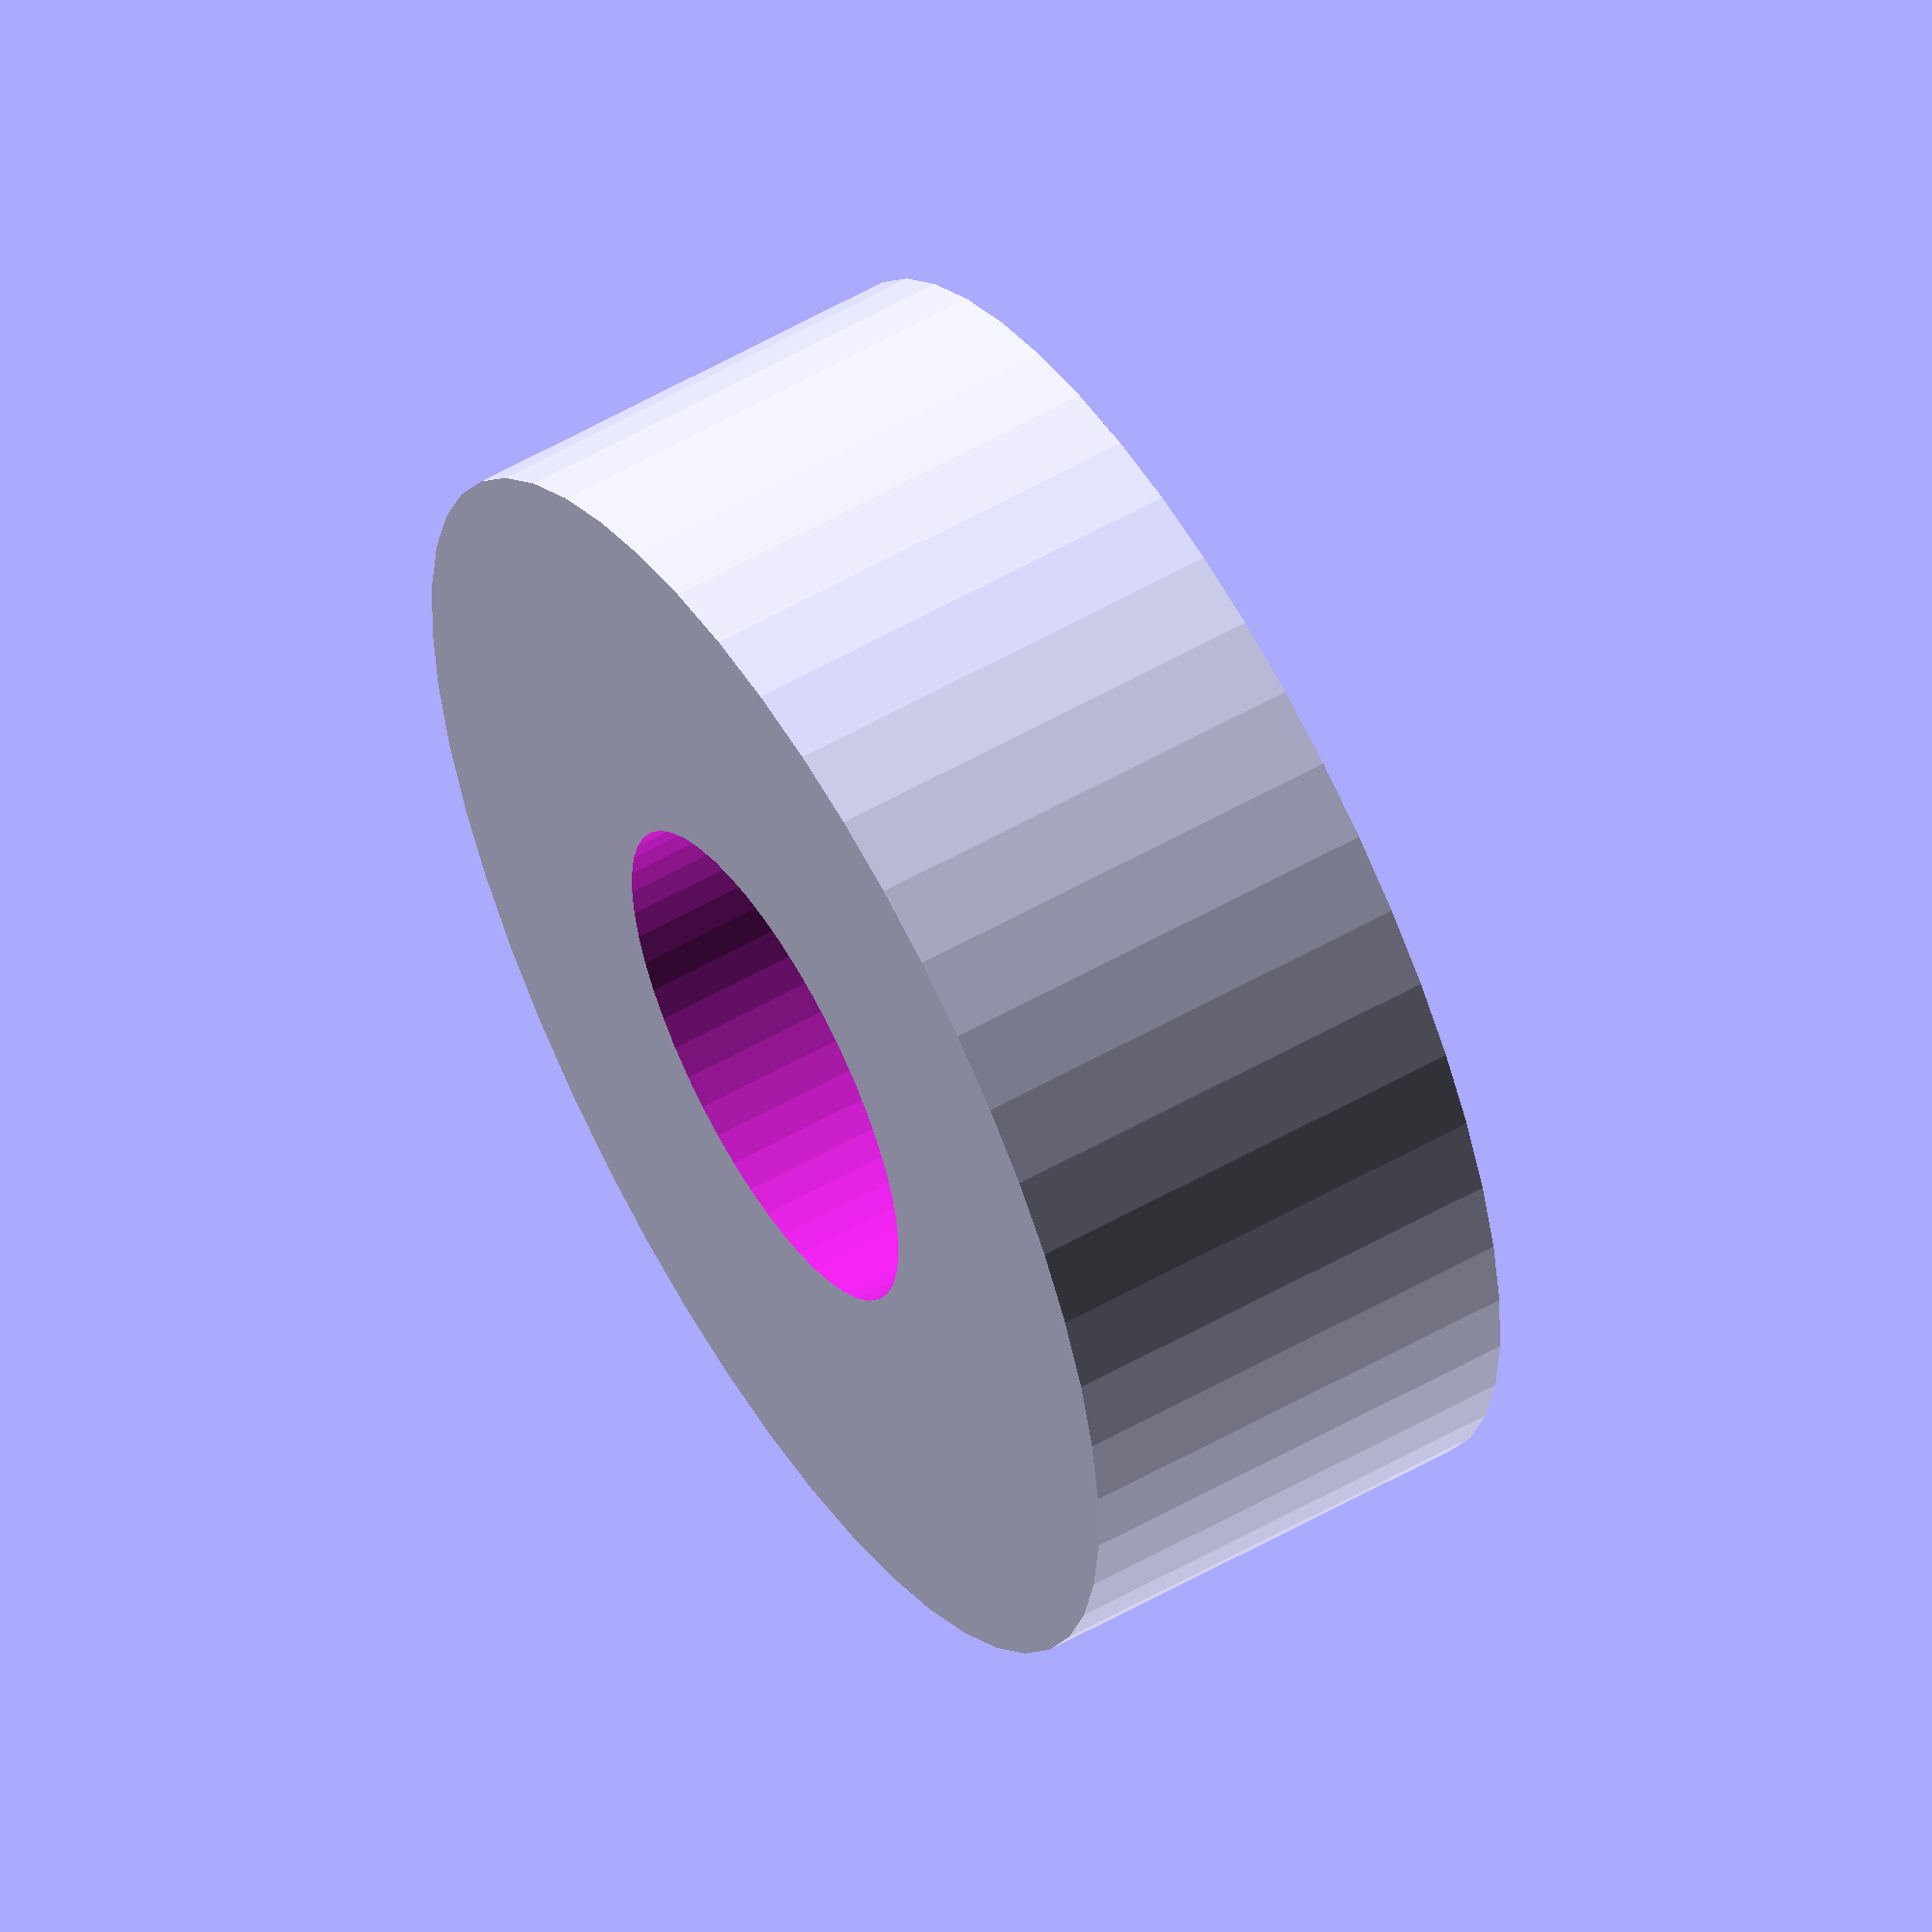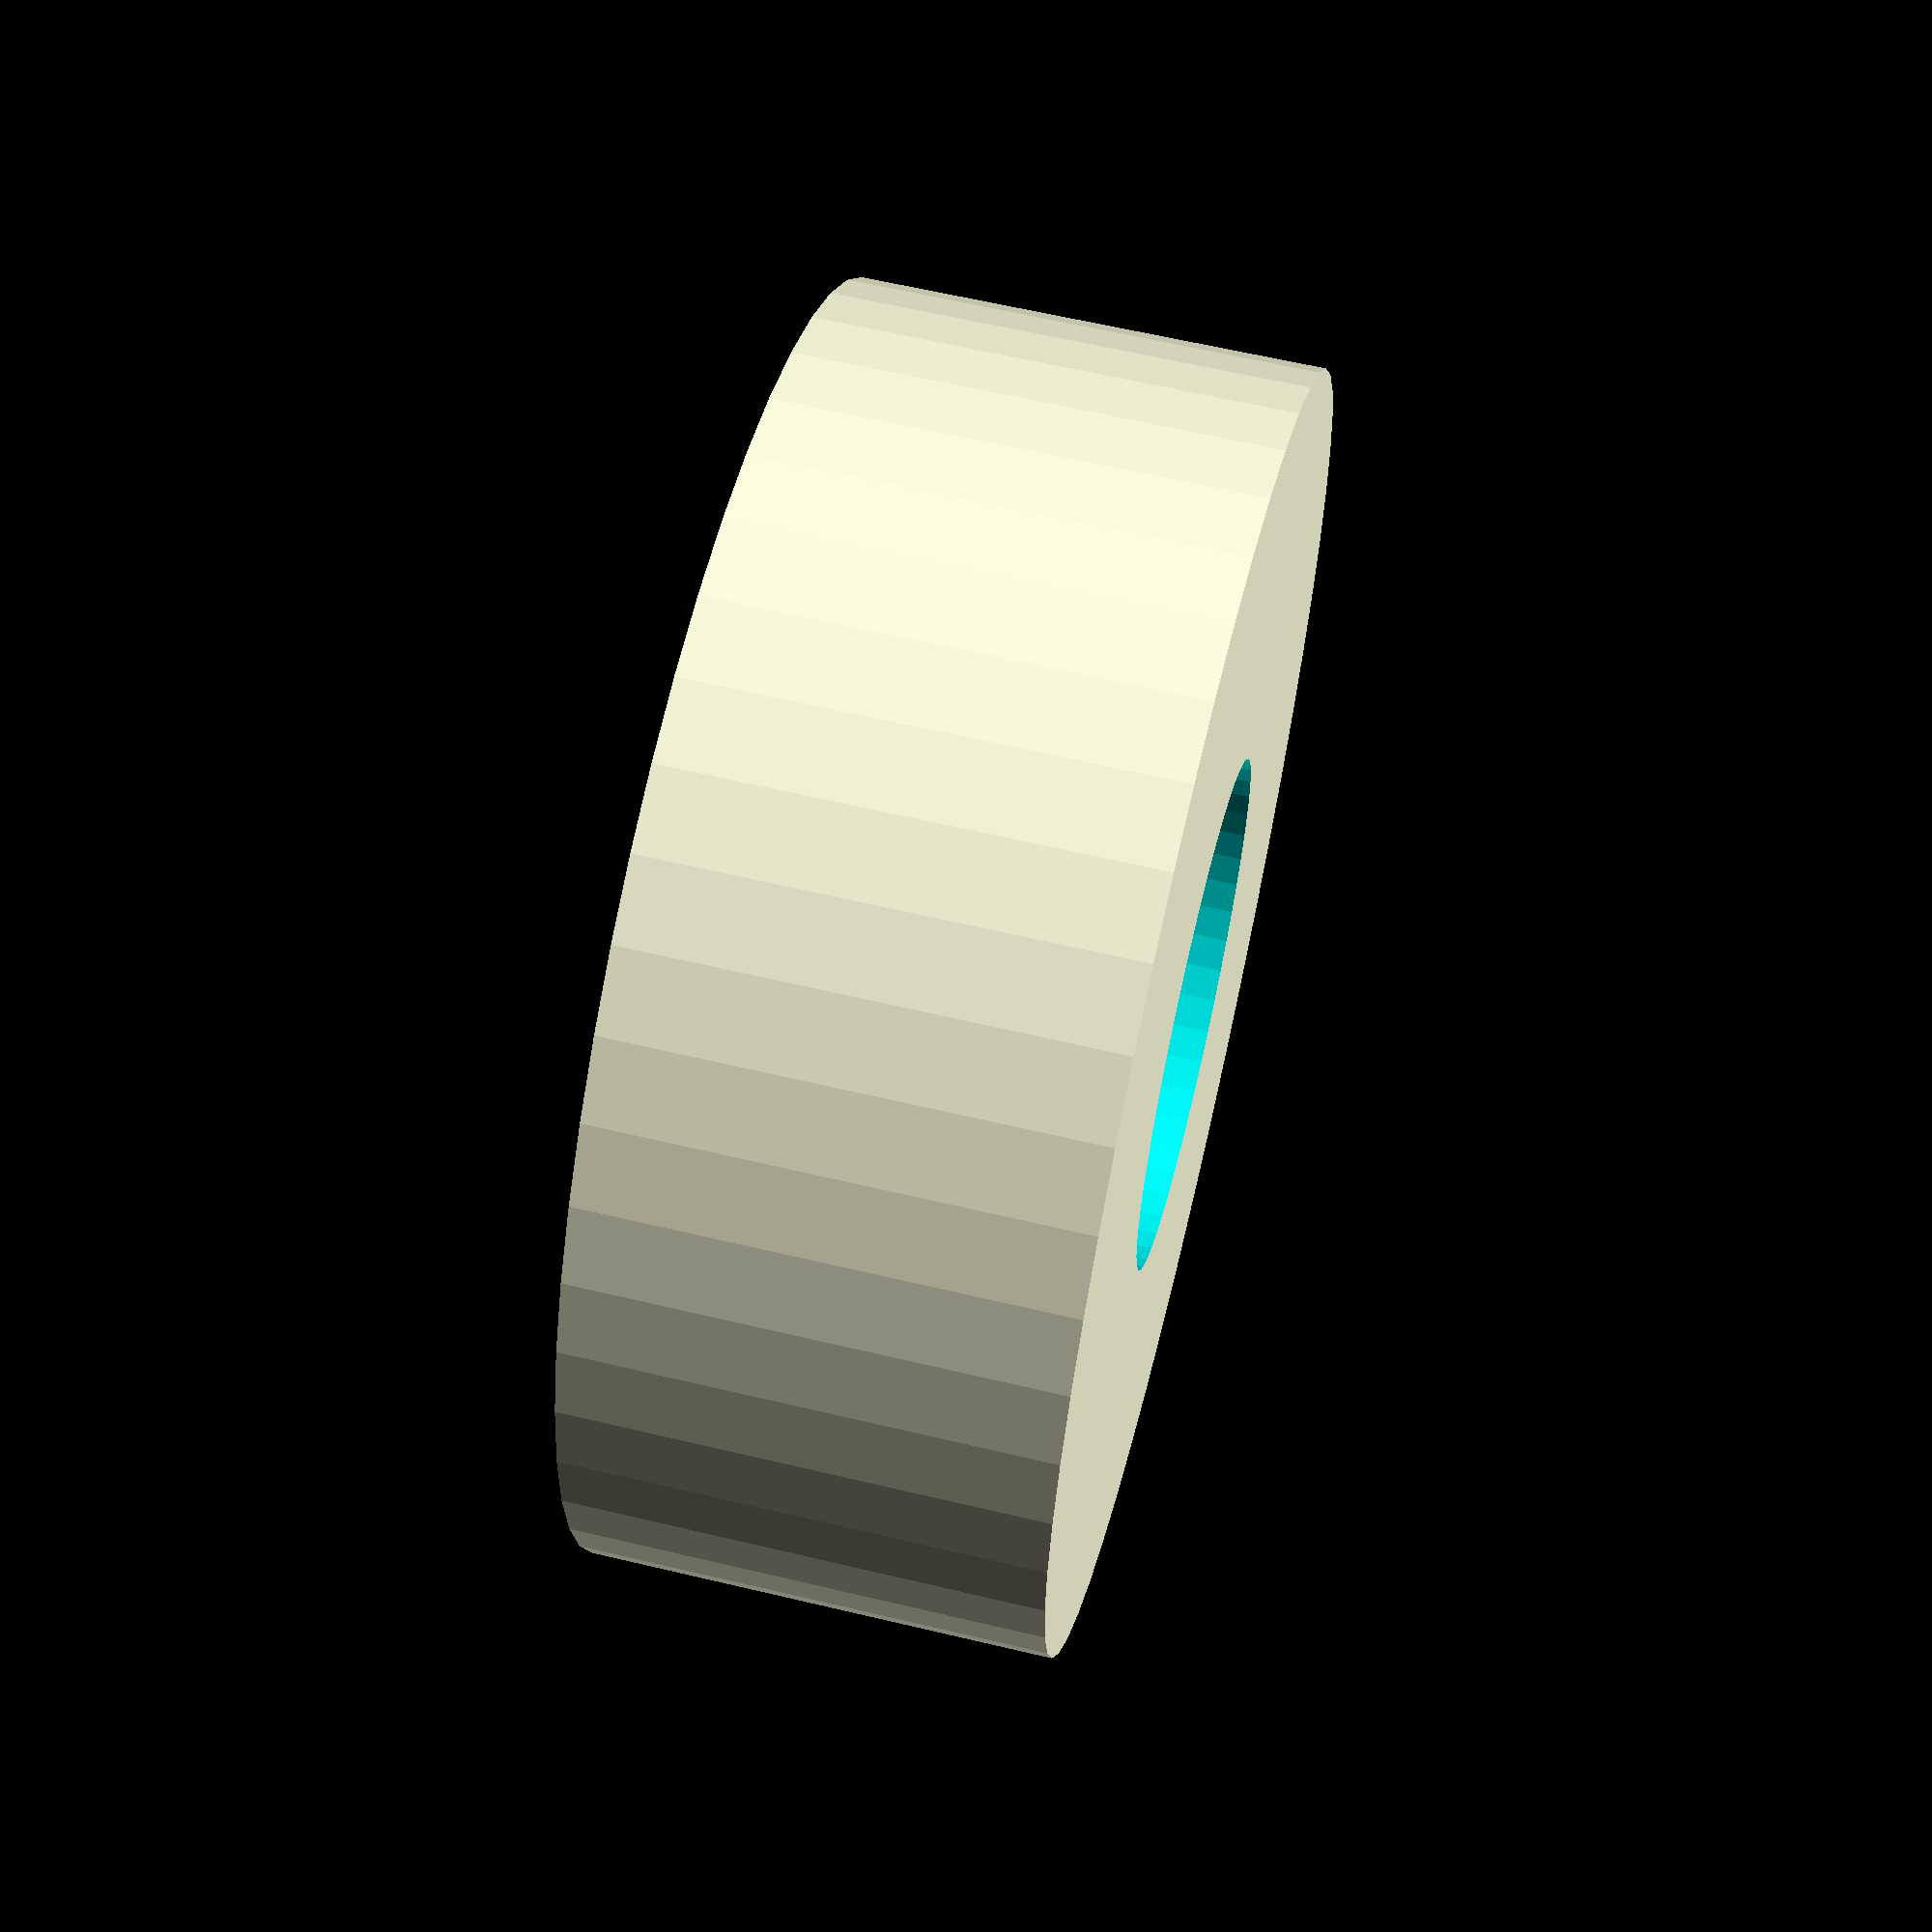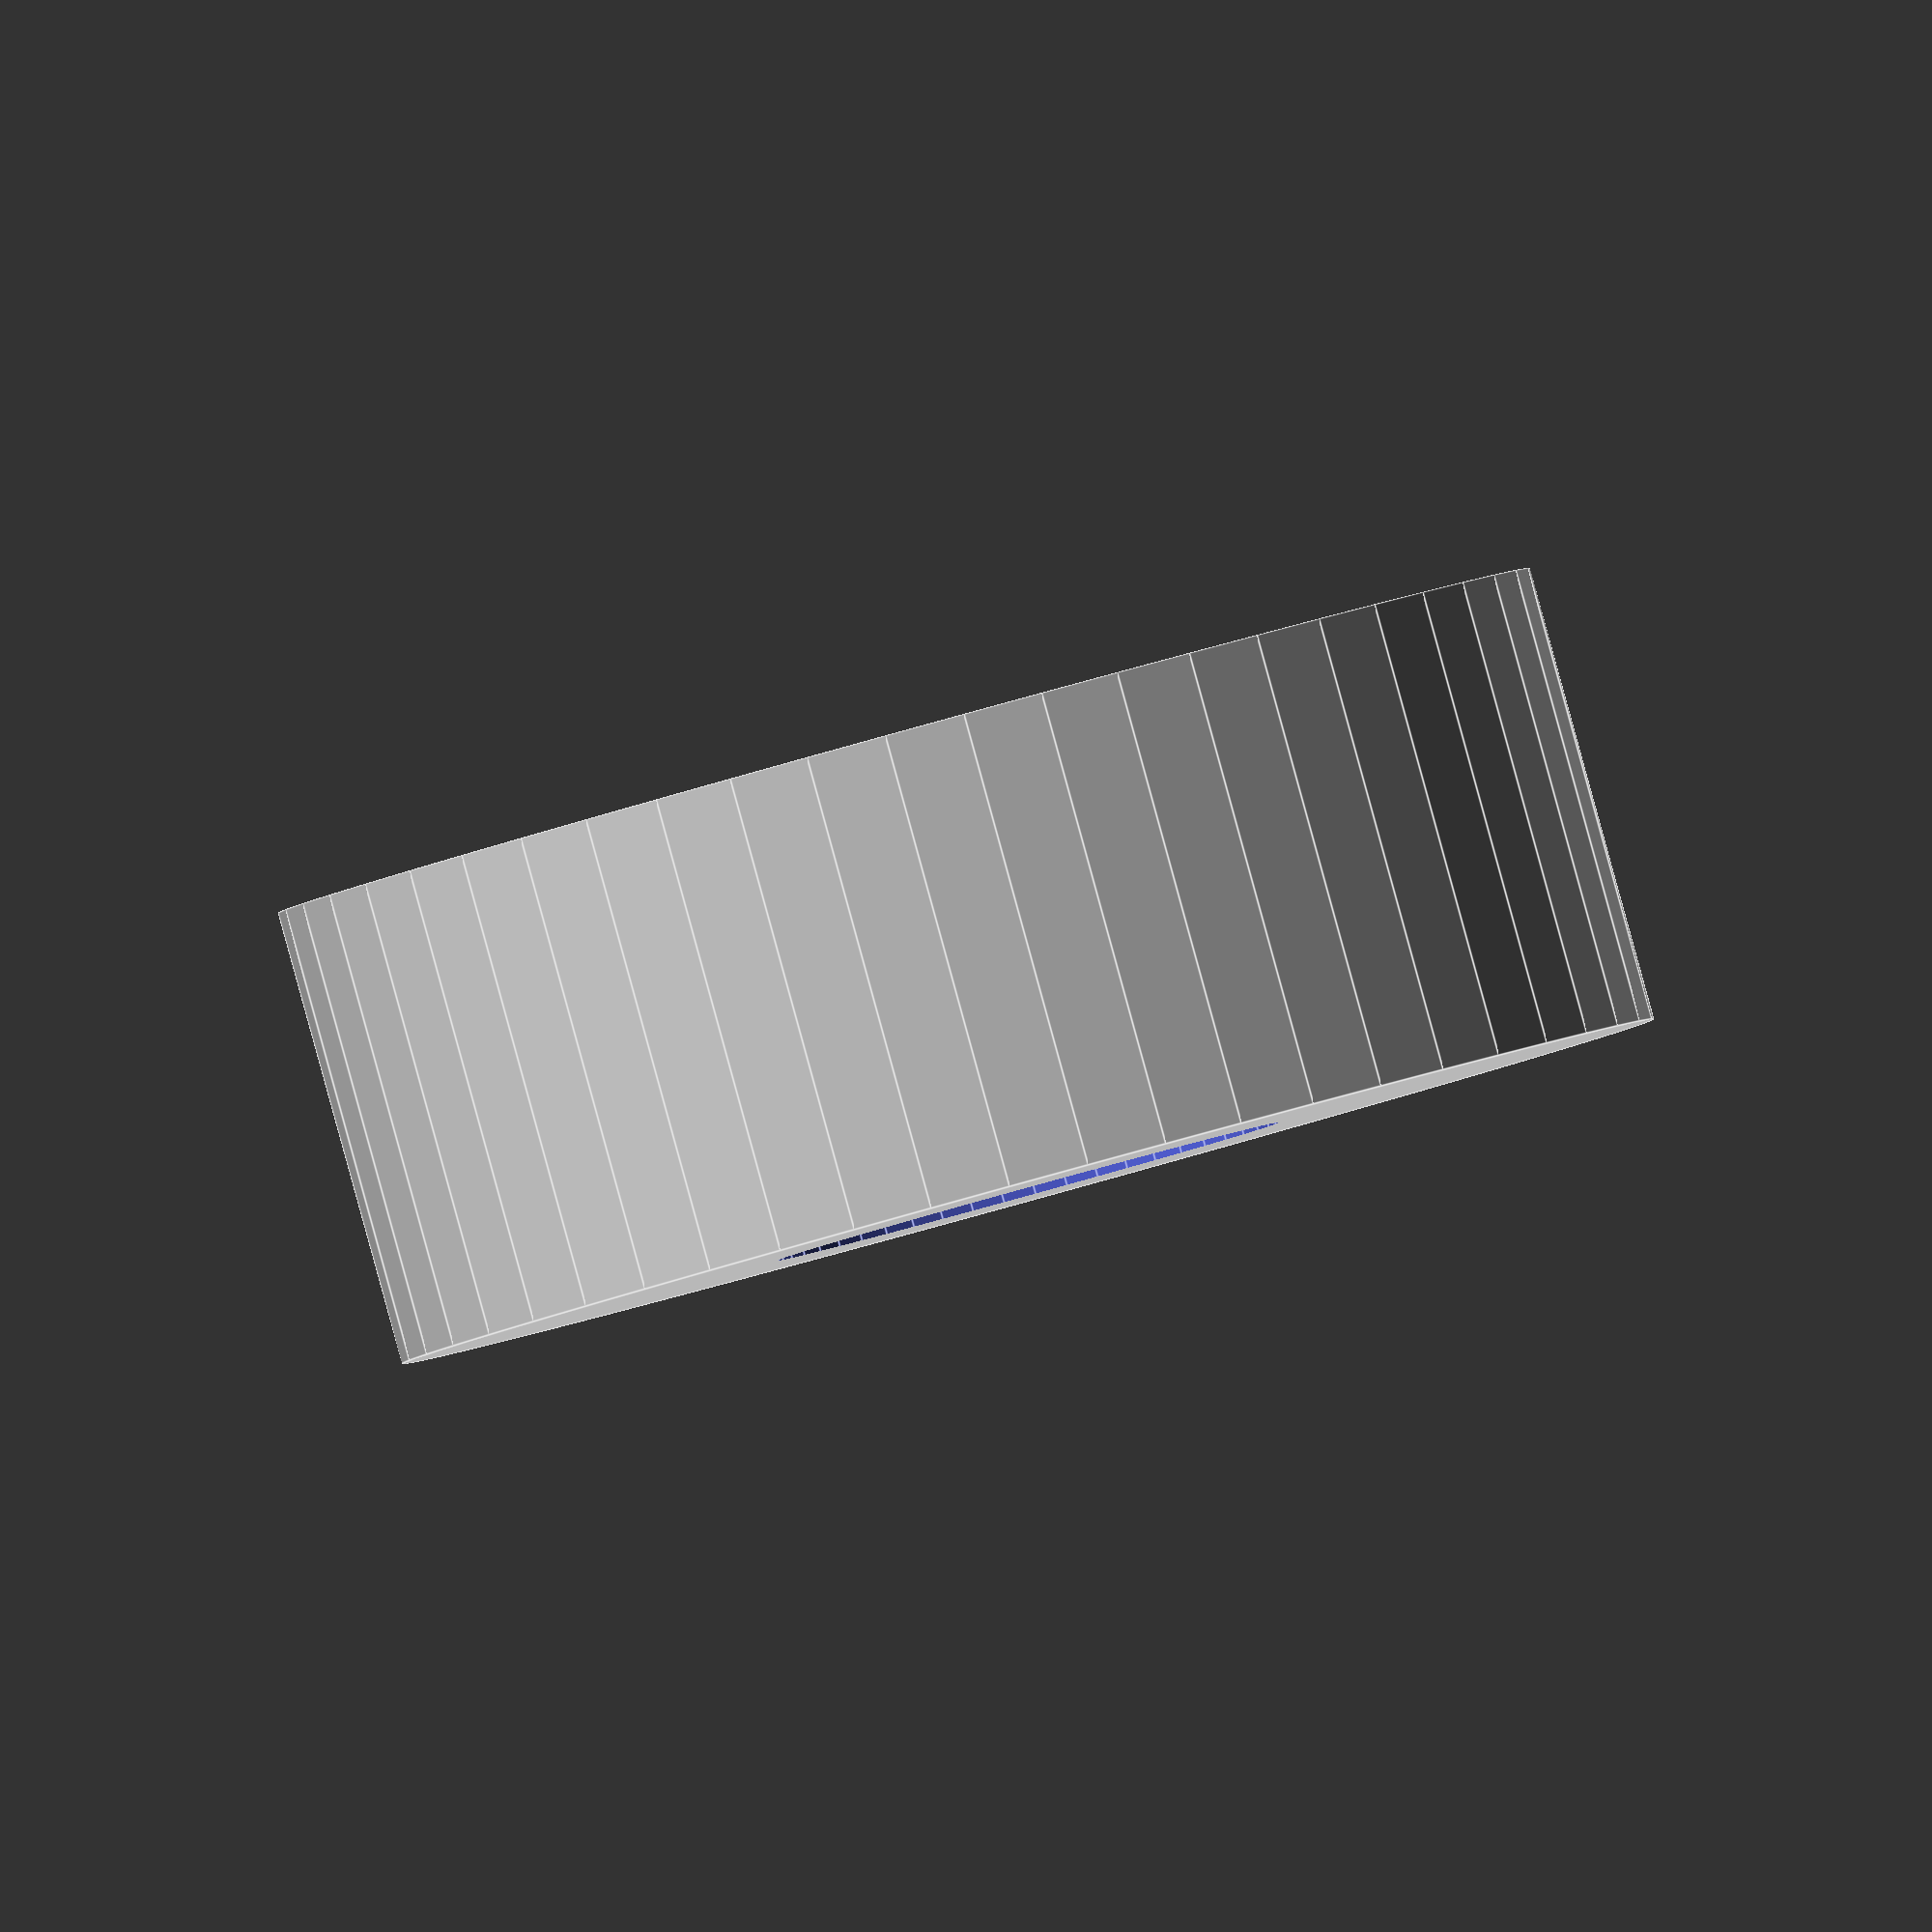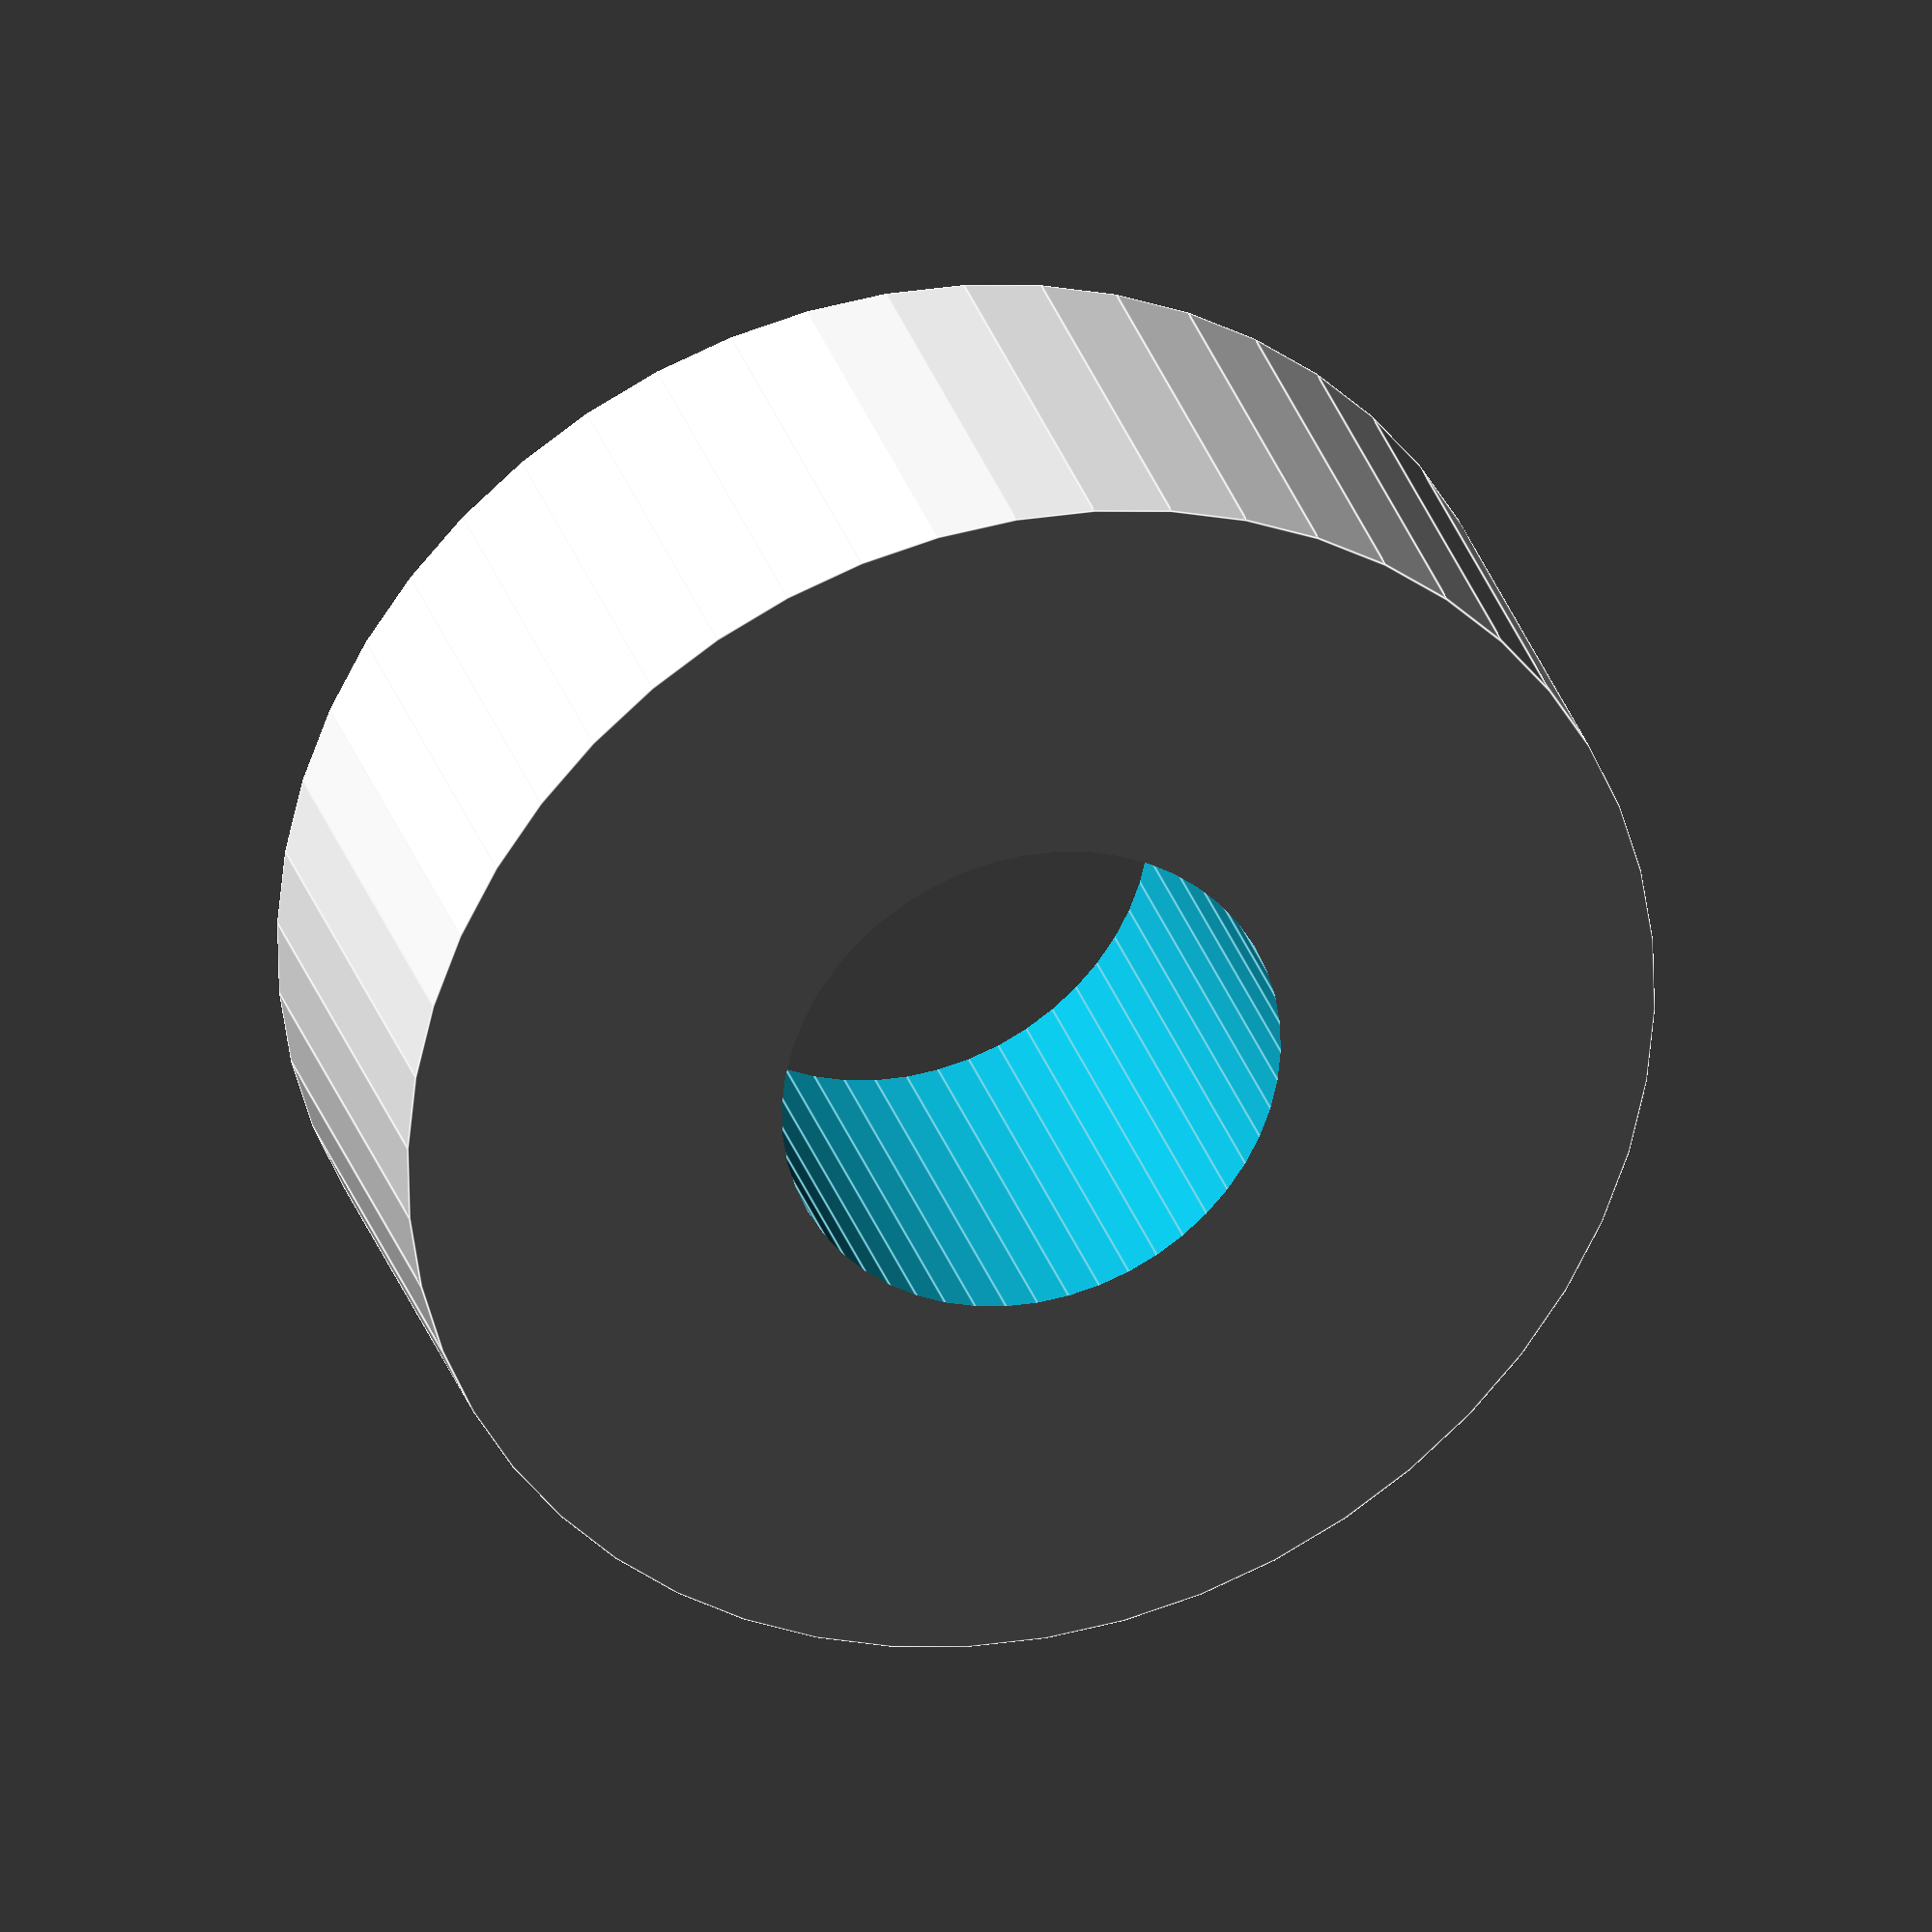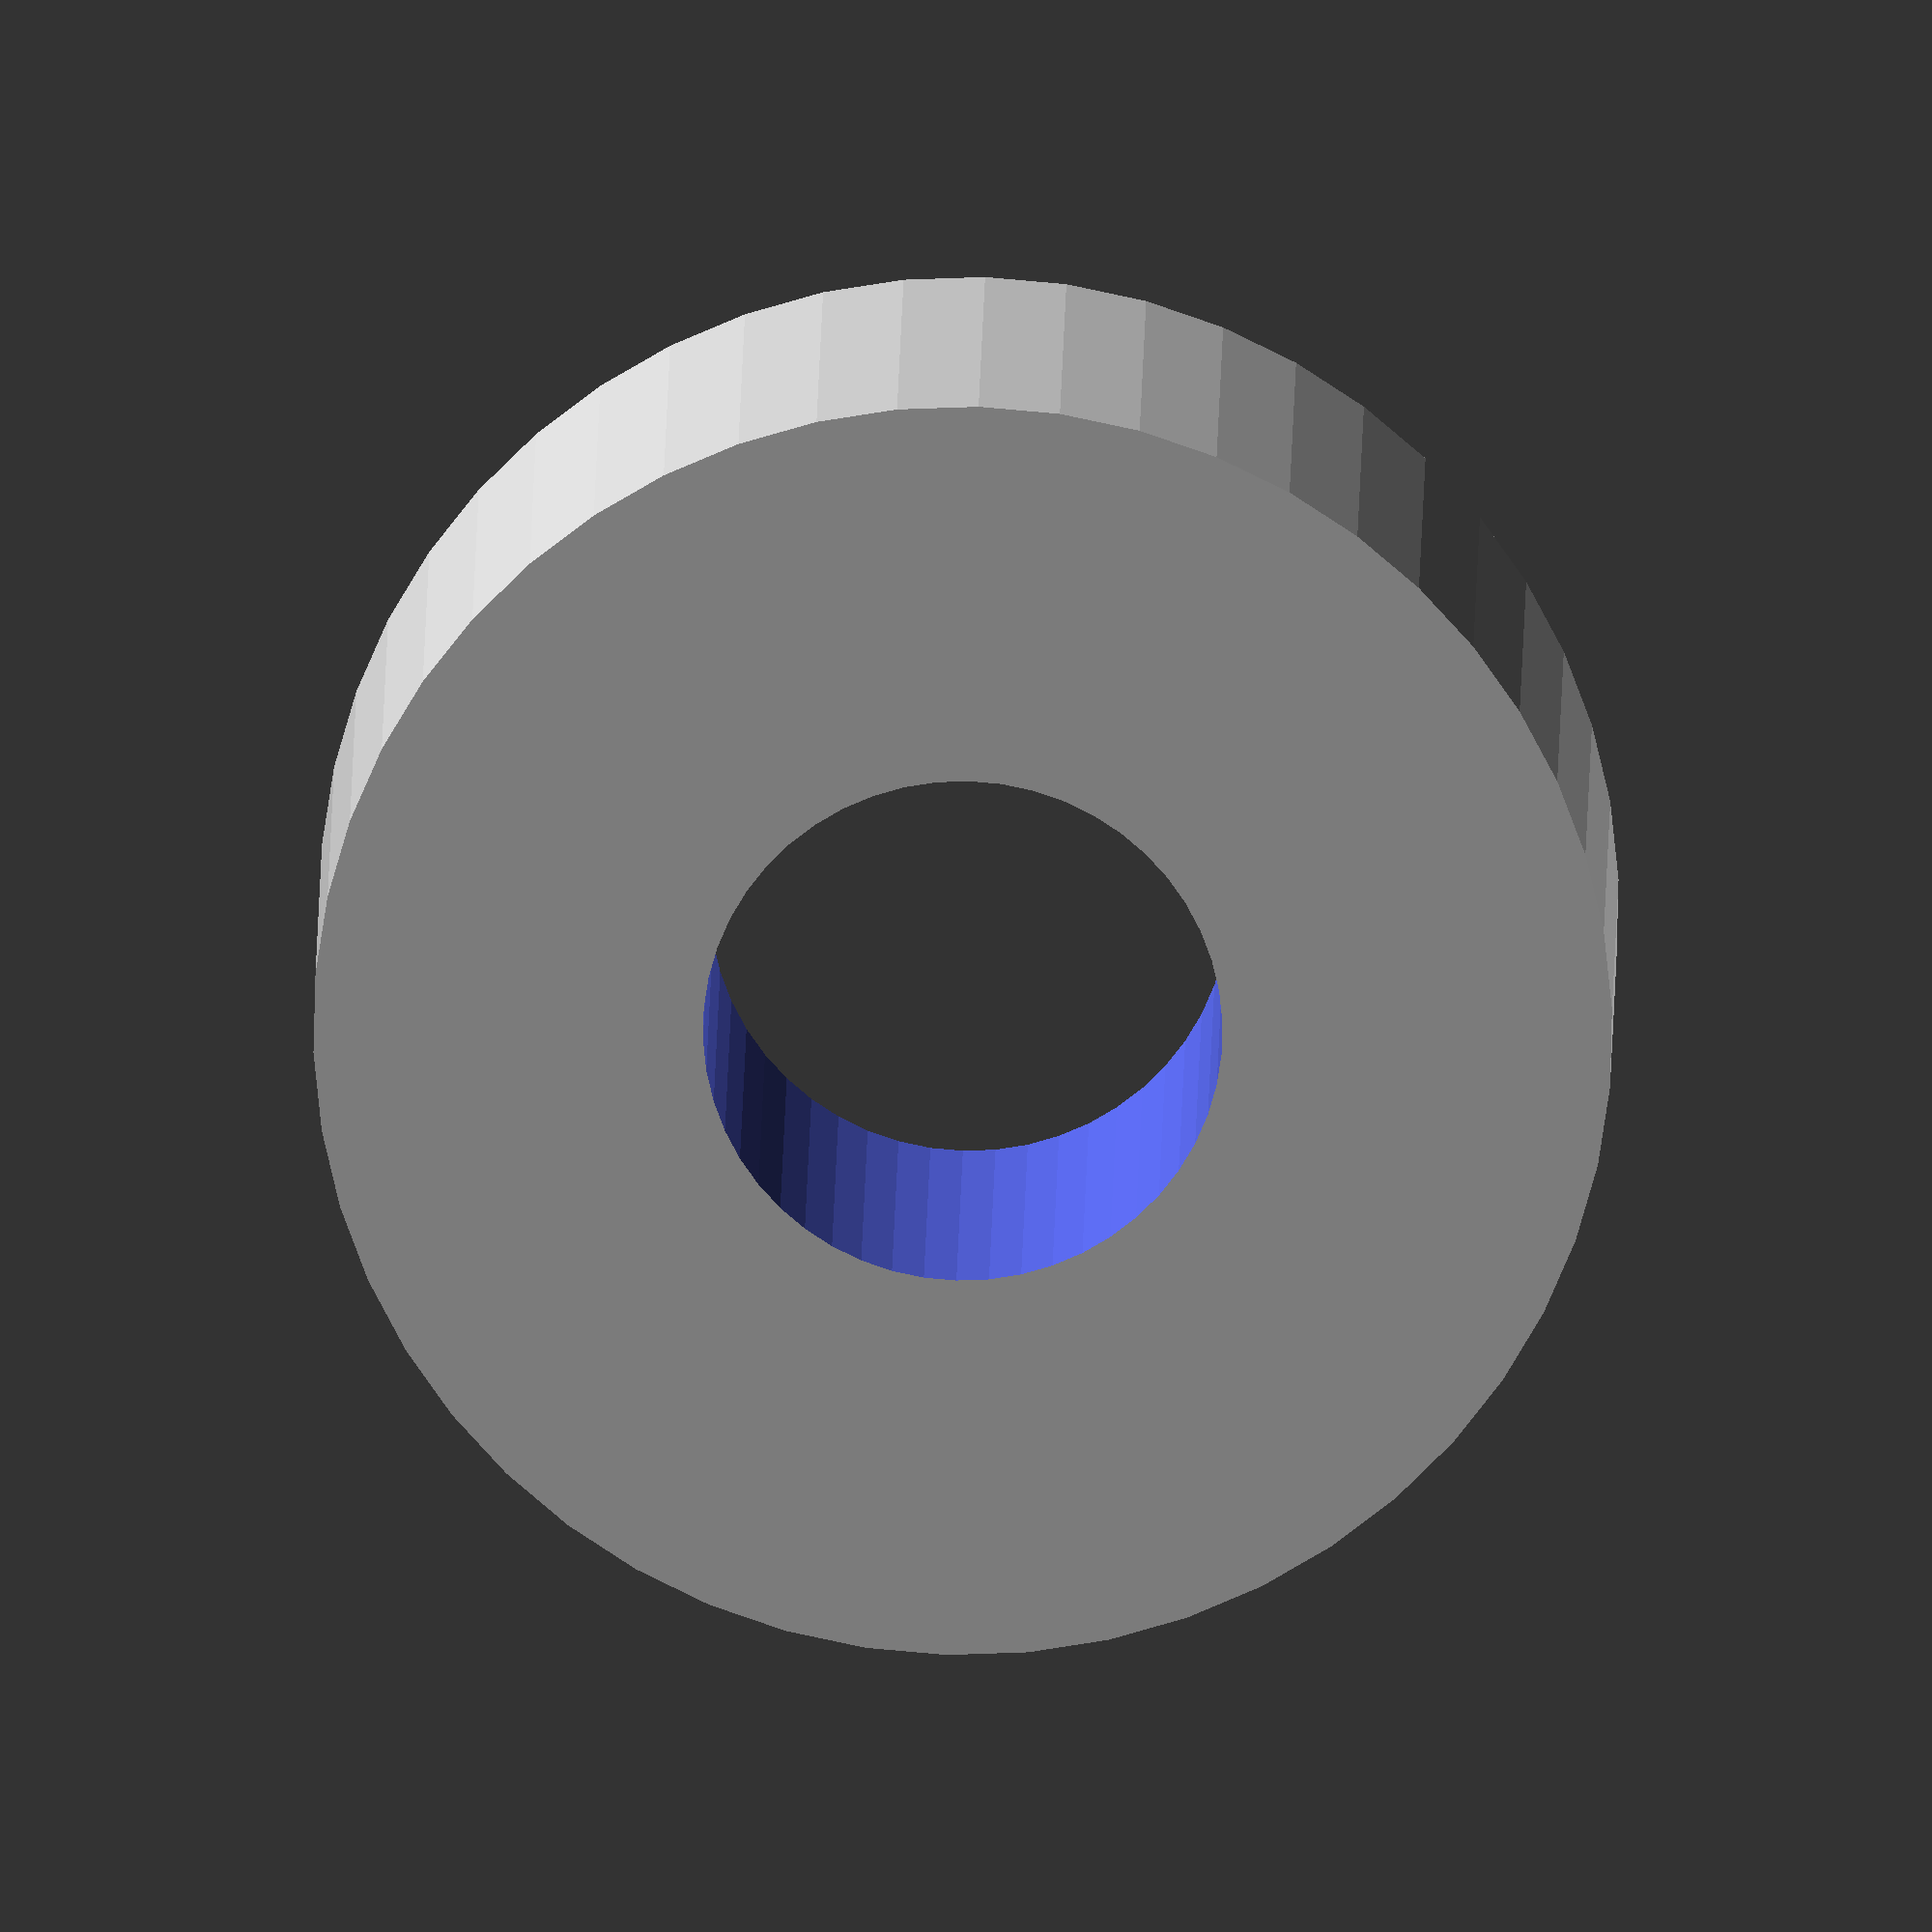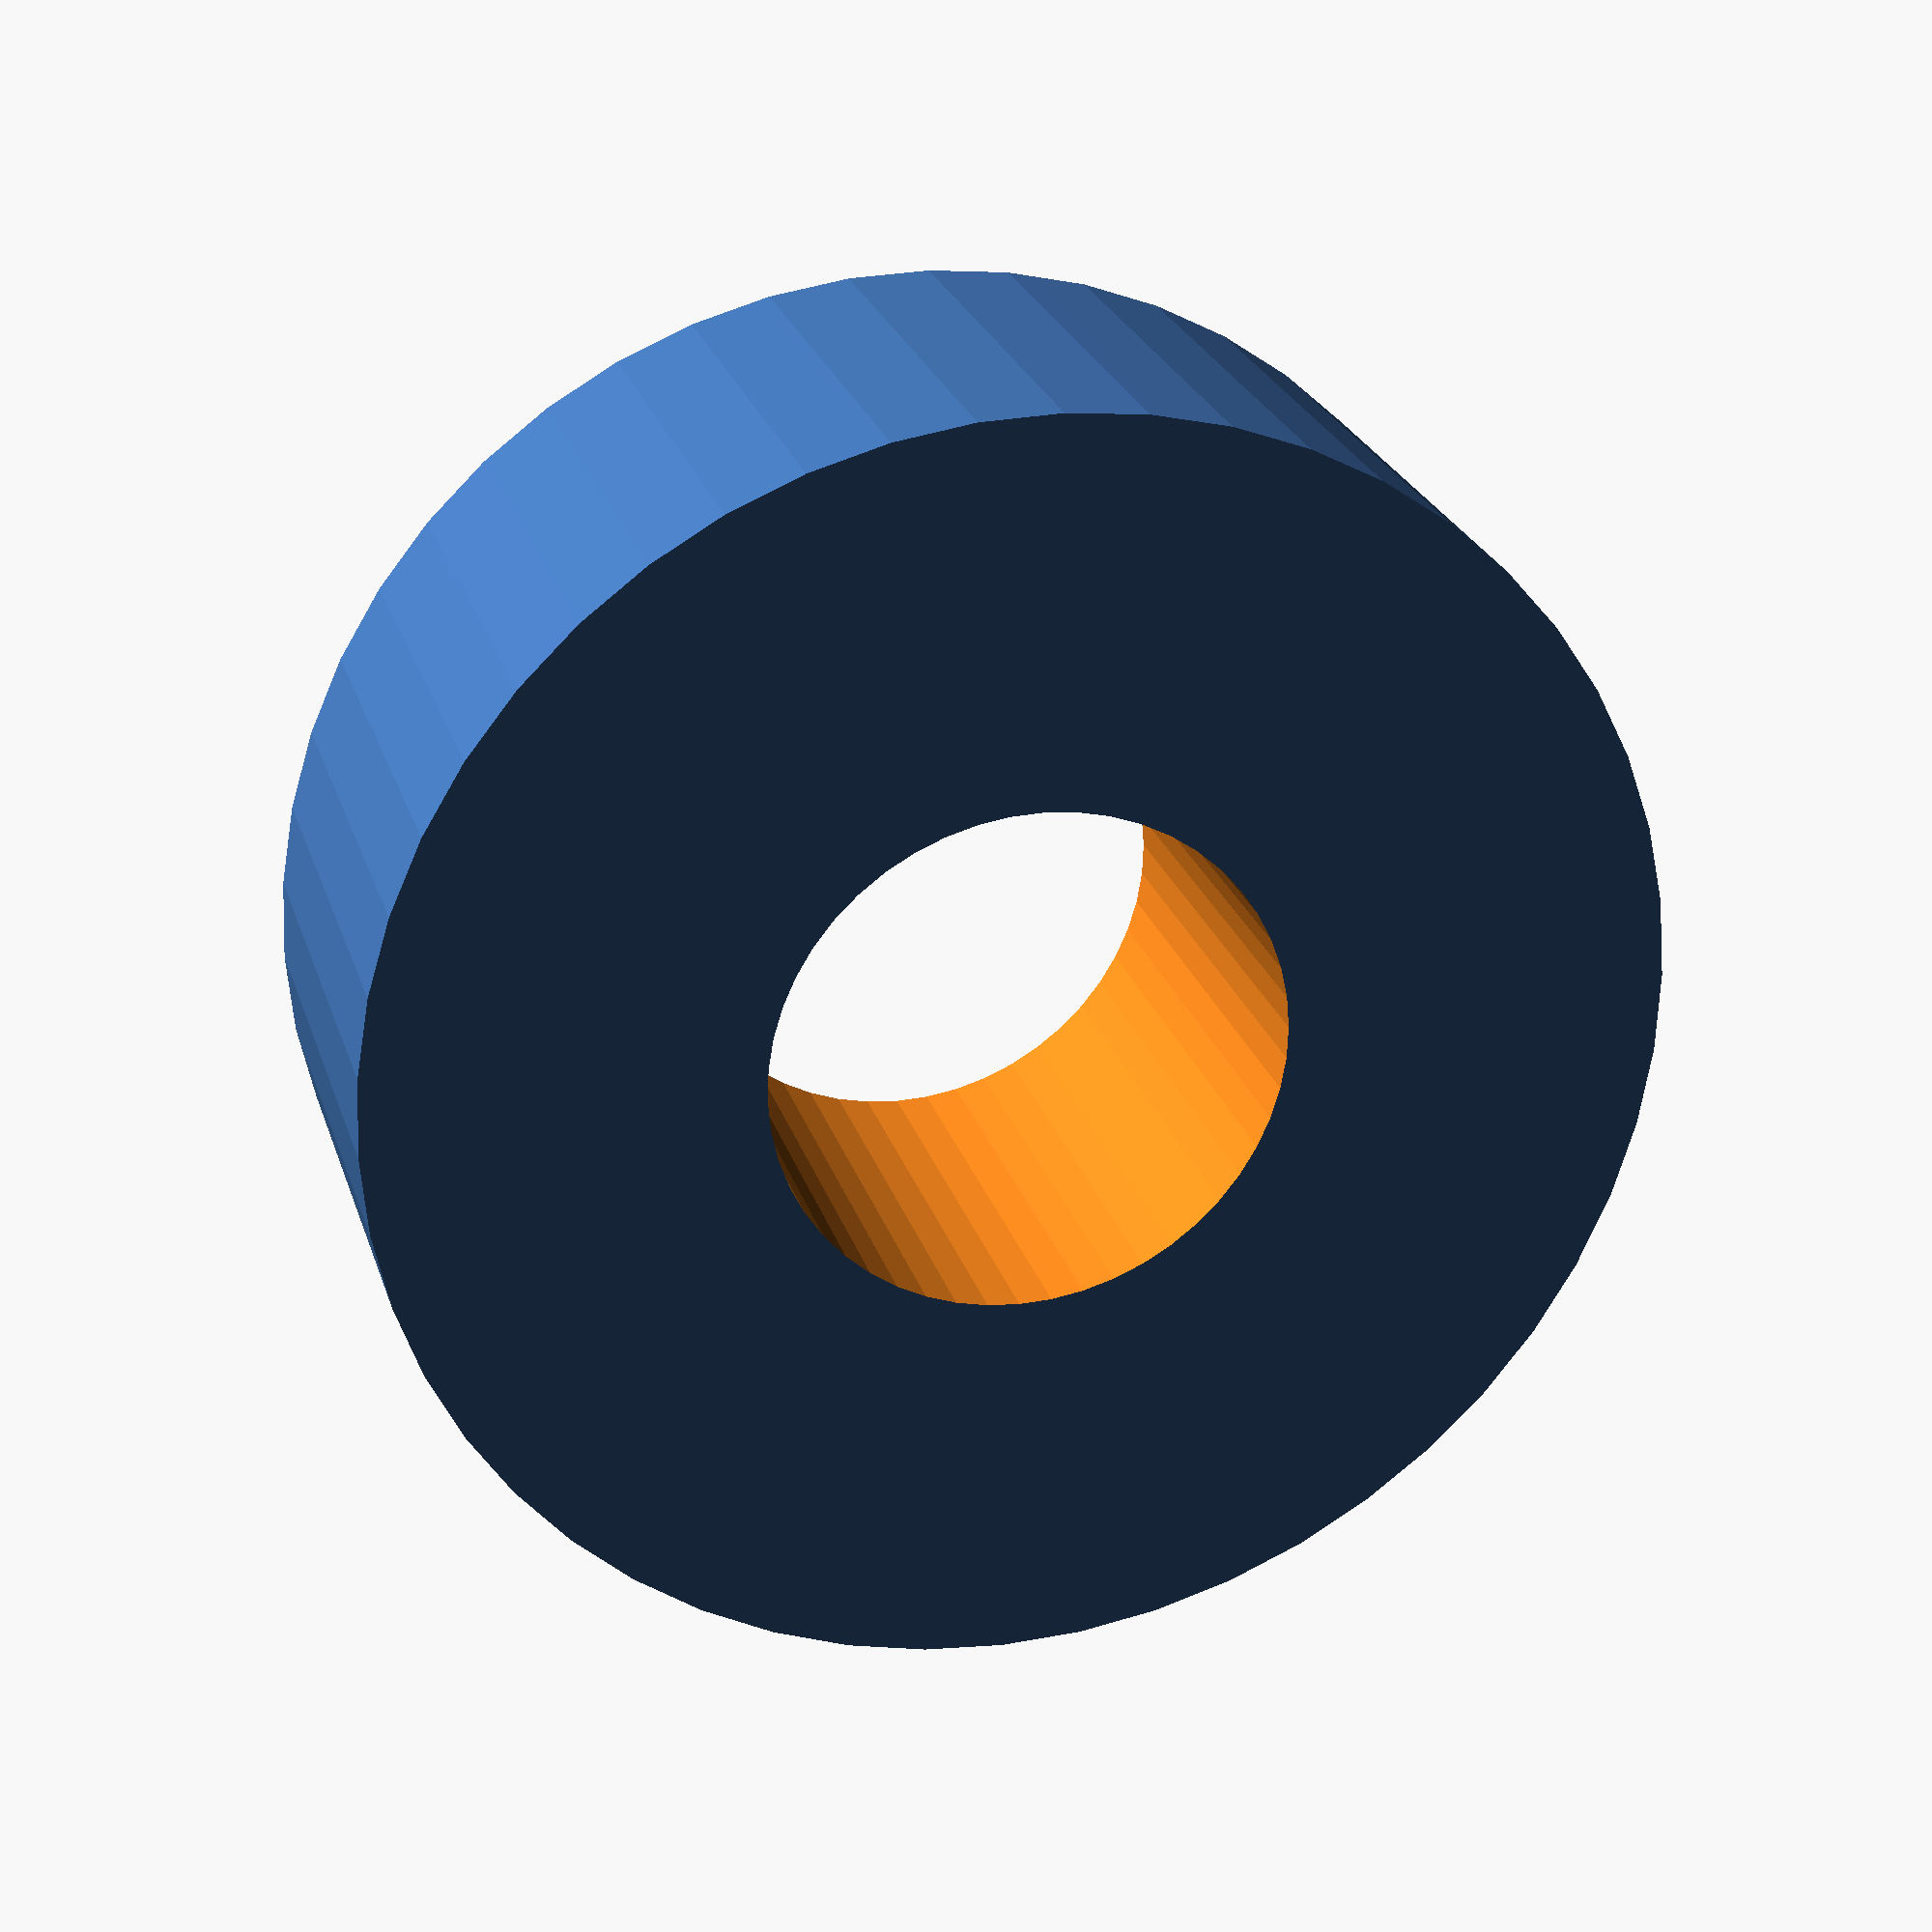
<openscad>
$fn = 50;


difference() {
	union() {
		translate(v = [0, 0, -9.0000000000]) {
			cylinder(h = 18, r = 25.0000000000);
		}
	}
	union() {
		translate(v = [0, 0, -100.0000000000]) {
			cylinder(h = 200, r = 10);
		}
	}
}
</openscad>
<views>
elev=303.9 azim=204.4 roll=59.1 proj=o view=wireframe
elev=119.1 azim=115.1 roll=256.3 proj=p view=wireframe
elev=270.9 azim=271.7 roll=164.6 proj=o view=edges
elev=149.8 azim=242.6 roll=16.2 proj=o view=edges
elev=163.9 azim=257.0 roll=179.2 proj=o view=wireframe
elev=335.4 azim=231.6 roll=164.4 proj=p view=wireframe
</views>
